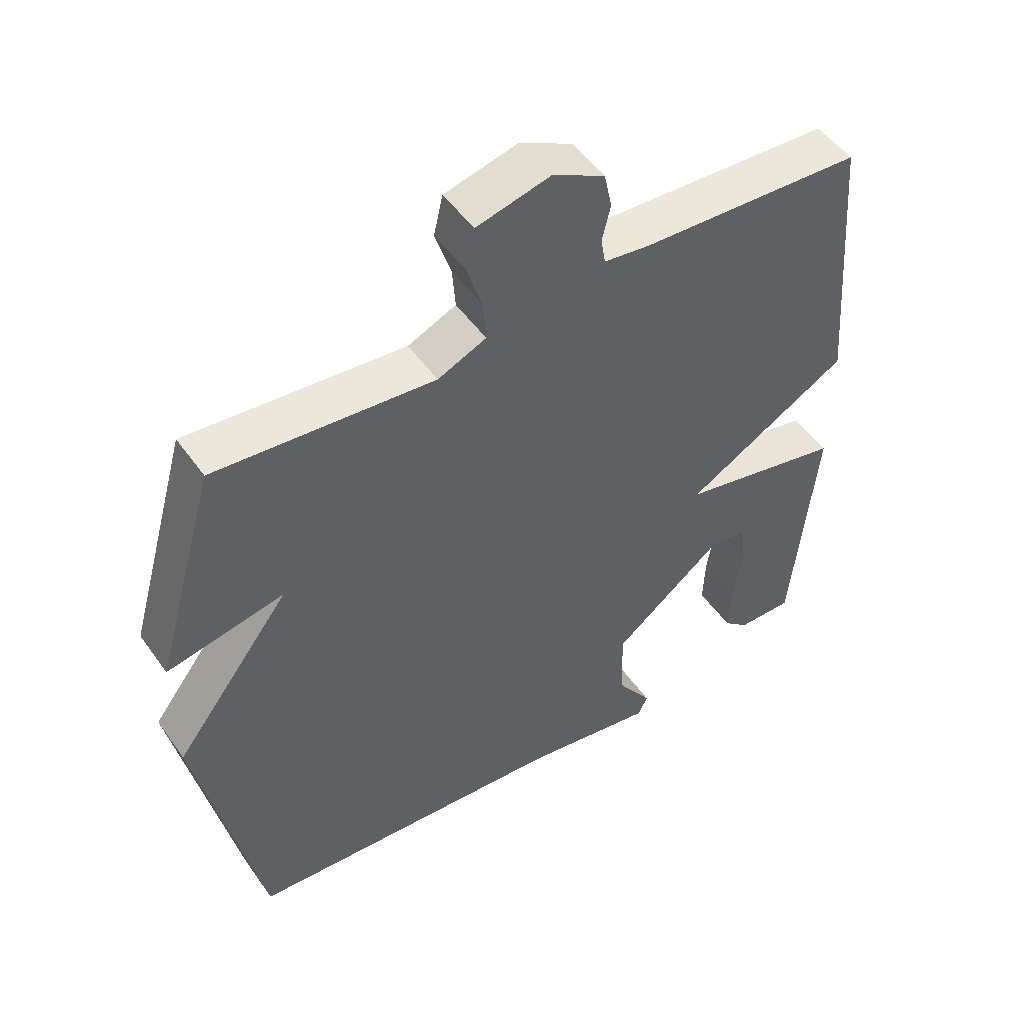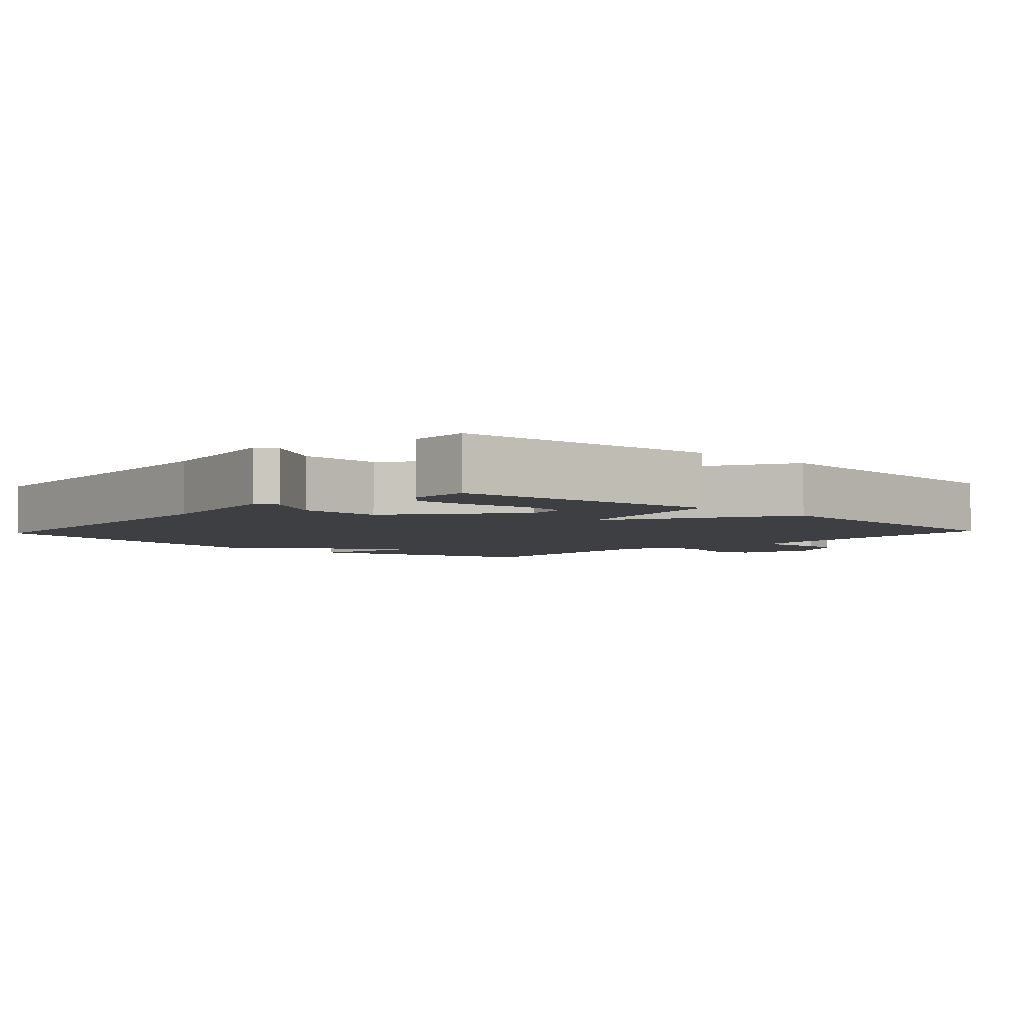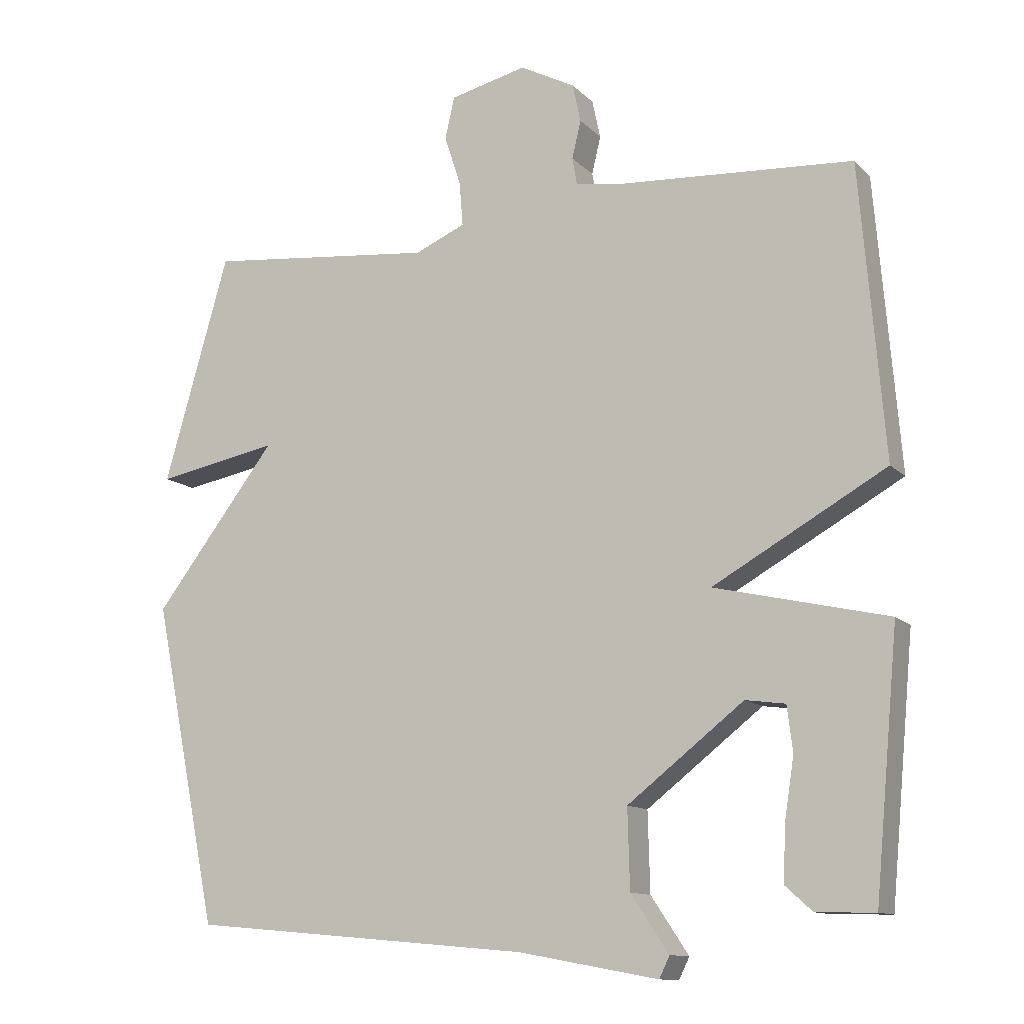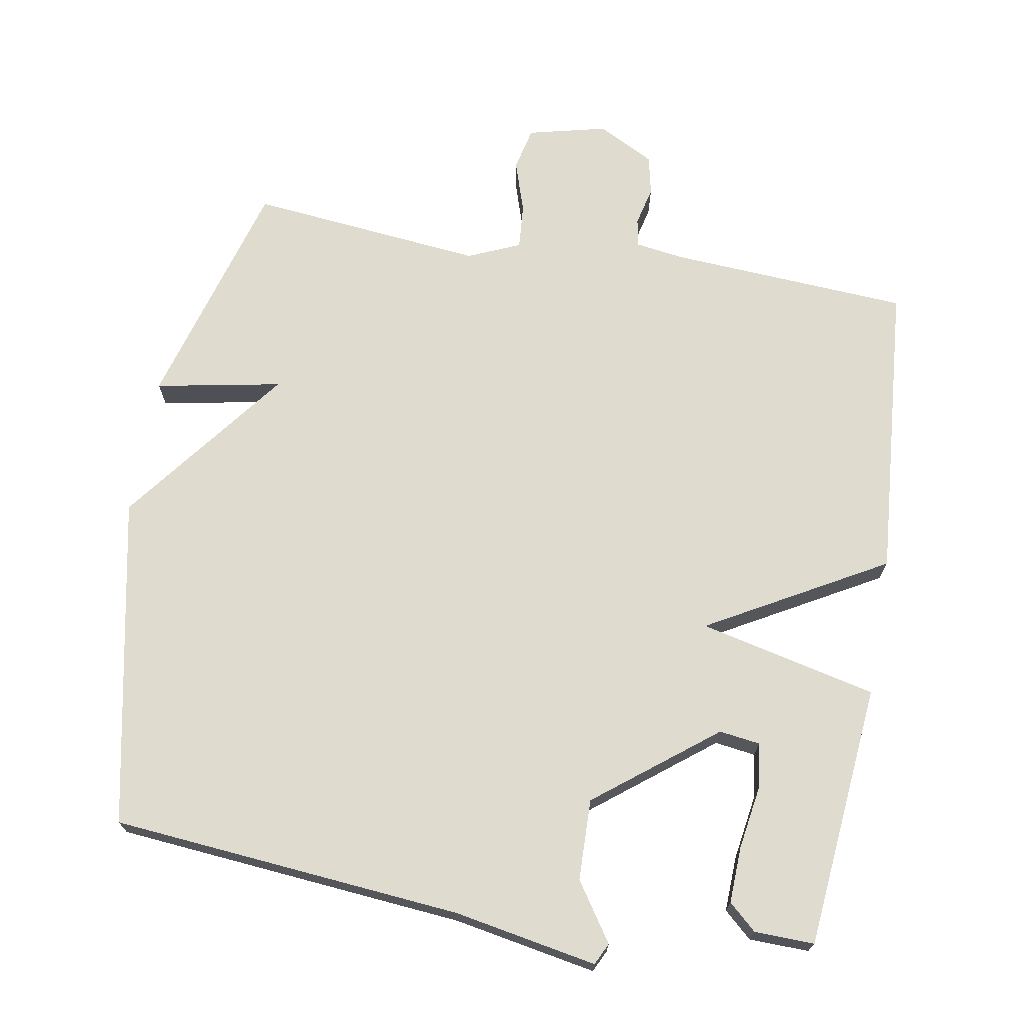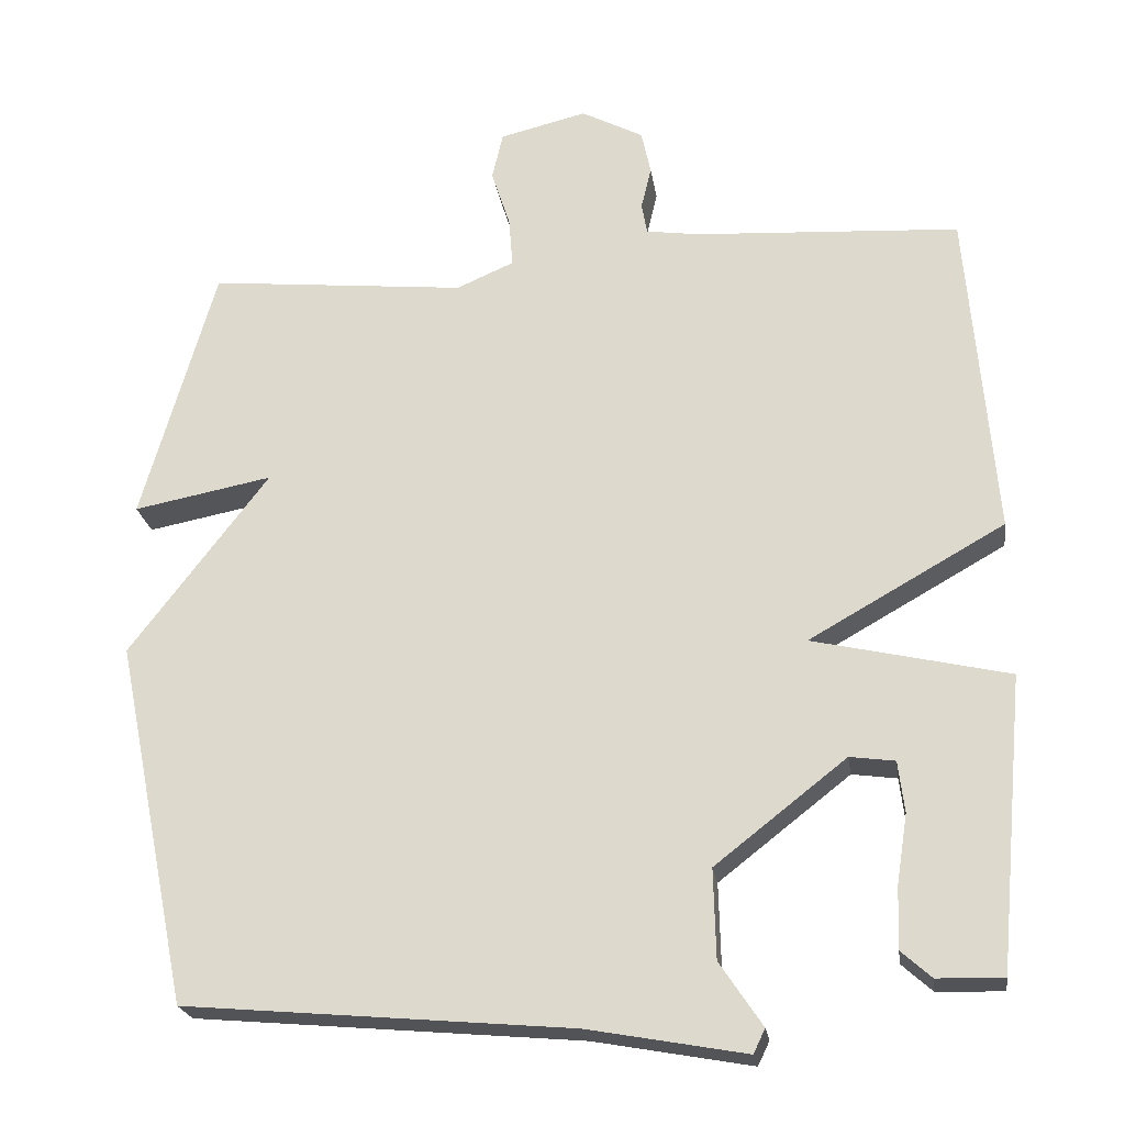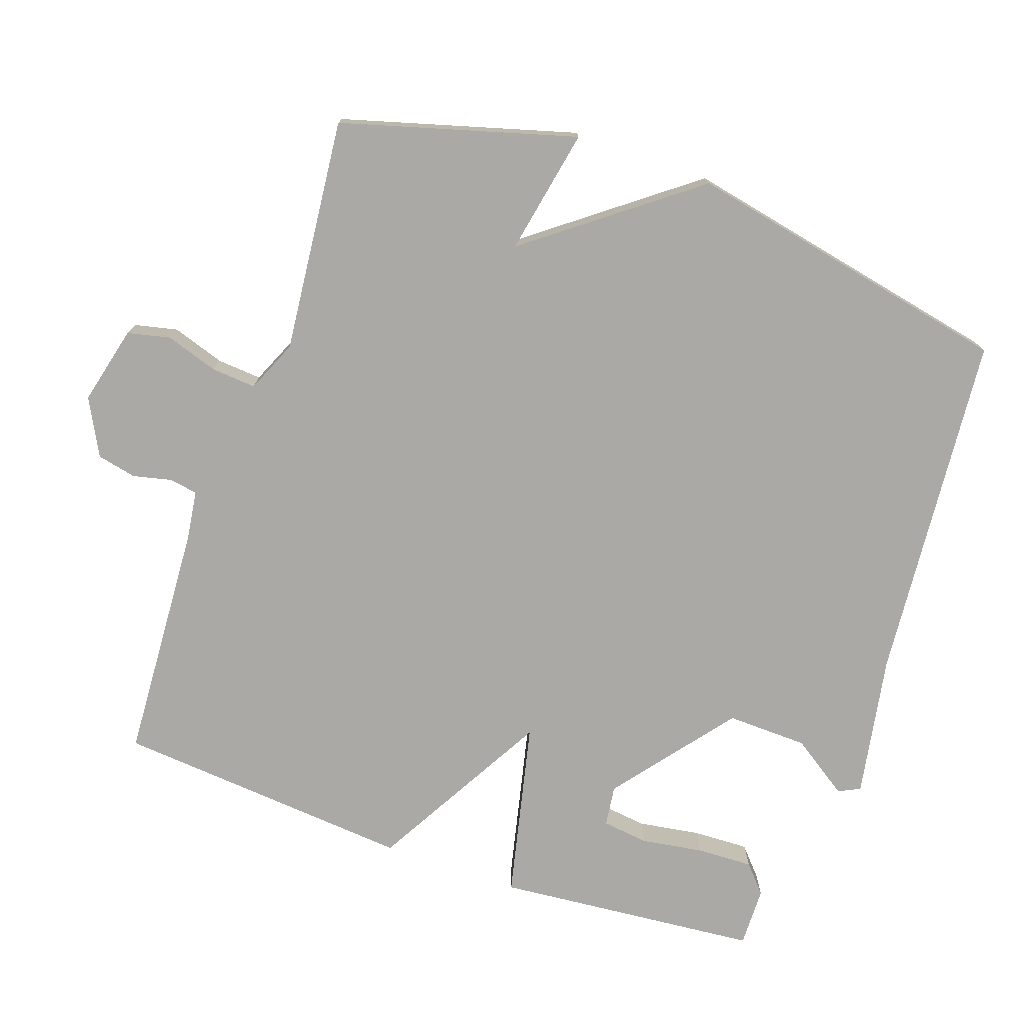
<metadata>
{"format":"obj","ext":"obj","renderer":"f3d","projection":"perspective","resolution":1024,"background":"white","views":[{"elev":50.8,"azim":145.8,"up":"+Z"},{"elev":-4.2,"azim":-132.9,"up":"+Y"},{"elev":-11.9,"azim":-154.1,"up":"+Z"},{"elev":70.5,"azim":-170.1,"up":"+Y"},{"elev":-22.6,"azim":-171.6,"up":"+Z"},{"elev":-75.6,"azim":70.7,"up":"+Y"}]}
</metadata>
<code>
v 0.5 0.07 0.5
v 0.595 0.07 0.168
v 0.416 0.07 0.202
v 0.595 0.07 -0.032
v 0.5 0.07 -0.5
v 0.002 0.07 -0.544
v -0.201 0.07 -0.581
v -0.216 0.07 -0.55
v -0.161 0.07 -0.468
v -0.158 0.07 -0.353
v -0.327 0.07 -0.221
v -0.385 0.07 -0.229
v -0.393 0.07 -0.295
v -0.379 0.07 -0.384
v -0.376 0.07 -0.463
v -0.415 0.07 -0.498
v -0.5 0.07 -0.5
v -0.535 0.07 -0.125
v -0.283 0.07 -0.067
v -0.535 0.07 0.075
v -0.5 0.07 0.5
v -0.159 0.07 0.521
v -0.09 0.07 0.531
v -0.083 0.07 0.571
v -0.096 0.07 0.626
v -0.084 0.07 0.682
v -0.004 0.07 0.724
v 0.108 0.07 0.697
v 0.122 0.07 0.636
v 0.098 0.07 0.562
v 0.093 0.07 0.498
v 0.167 0.07 0.466
v 0.5 0 0.5
v 0.595 0 0.168
v 0.416 0 0.202
v 0.595 0 -0.032
v 0.5 0 -0.5
v 0.002 0 -0.544
v -0.201 0 -0.581
v -0.216 0 -0.55
v -0.161 0 -0.468
v -0.158 0 -0.353
v -0.327 0 -0.221
v -0.385 0 -0.229
v -0.393 0 -0.295
v -0.379 0 -0.384
v -0.376 0 -0.463
v -0.415 0 -0.498
v -0.5 0 -0.5
v -0.535 0 -0.125
v -0.283 0 -0.067
v -0.535 0 0.075
v -0.5 0 0.5
v -0.159 0 0.521
v -0.09 0 0.531
v -0.083 0 0.571
v -0.096 0 0.626
v -0.084 0 0.682
v -0.004 0 0.724
v 0.108 0 0.697
v 0.122 0 0.636
v 0.098 0 0.562
v 0.093 0 0.498
v 0.167 0 0.466
f 28 29 30
f 27 28 30
f 26 27 30
f 25 26 30
f 24 25 30
f 23 24 30 31
f 22 23 31 32
f 21 22 32
f 20 21 32
f 19 20 32
f 16 17 18
f 15 16 18
f 14 15 18
f 13 14 18
f 12 13 18
f 11 12 18 19
f 19 32 1
f 11 19 1
f 10 11 1
f 6 7 8 9
f 6 9 10
f 5 6 10
f 4 5 10
f 3 4 10
f 1 2 3
f 1 3 10
f 62 61 60
f 62 60 59
f 62 59 58
f 62 58 57
f 62 57 56
f 63 62 56 55
f 64 63 55 54
f 64 54 53
f 64 53 52
f 64 52 51
f 50 49 48
f 50 48 47
f 50 47 46
f 50 46 45
f 50 45 44
f 51 50 44 43
f 33 64 51
f 33 51 43
f 33 43 42
f 41 40 39 38
f 42 41 38
f 42 38 37
f 42 37 36
f 42 36 35
f 35 34 33
f 42 35 33
f 1 33 34 2
f 2 34 35 3
f 3 35 36 4
f 4 36 37 5
f 5 37 38 6
f 6 38 39 7
f 7 39 40 8
f 8 40 41 9
f 9 41 42 10
f 10 42 43 11
f 11 43 44 12
f 12 44 45 13
f 13 45 46 14
f 14 46 47 15
f 15 47 48 16
f 16 48 49 17
f 17 49 50 18
f 18 50 51 19
f 19 51 52 20
f 20 52 53 21
f 21 53 54 22
f 22 54 55 23
f 23 55 56 24
f 24 56 57 25
f 25 57 58 26
f 26 58 59 27
f 27 59 60 28
f 28 60 61 29
f 29 61 62 30
f 30 62 63 31
f 31 63 64 32
f 32 64 33 1

</code>
